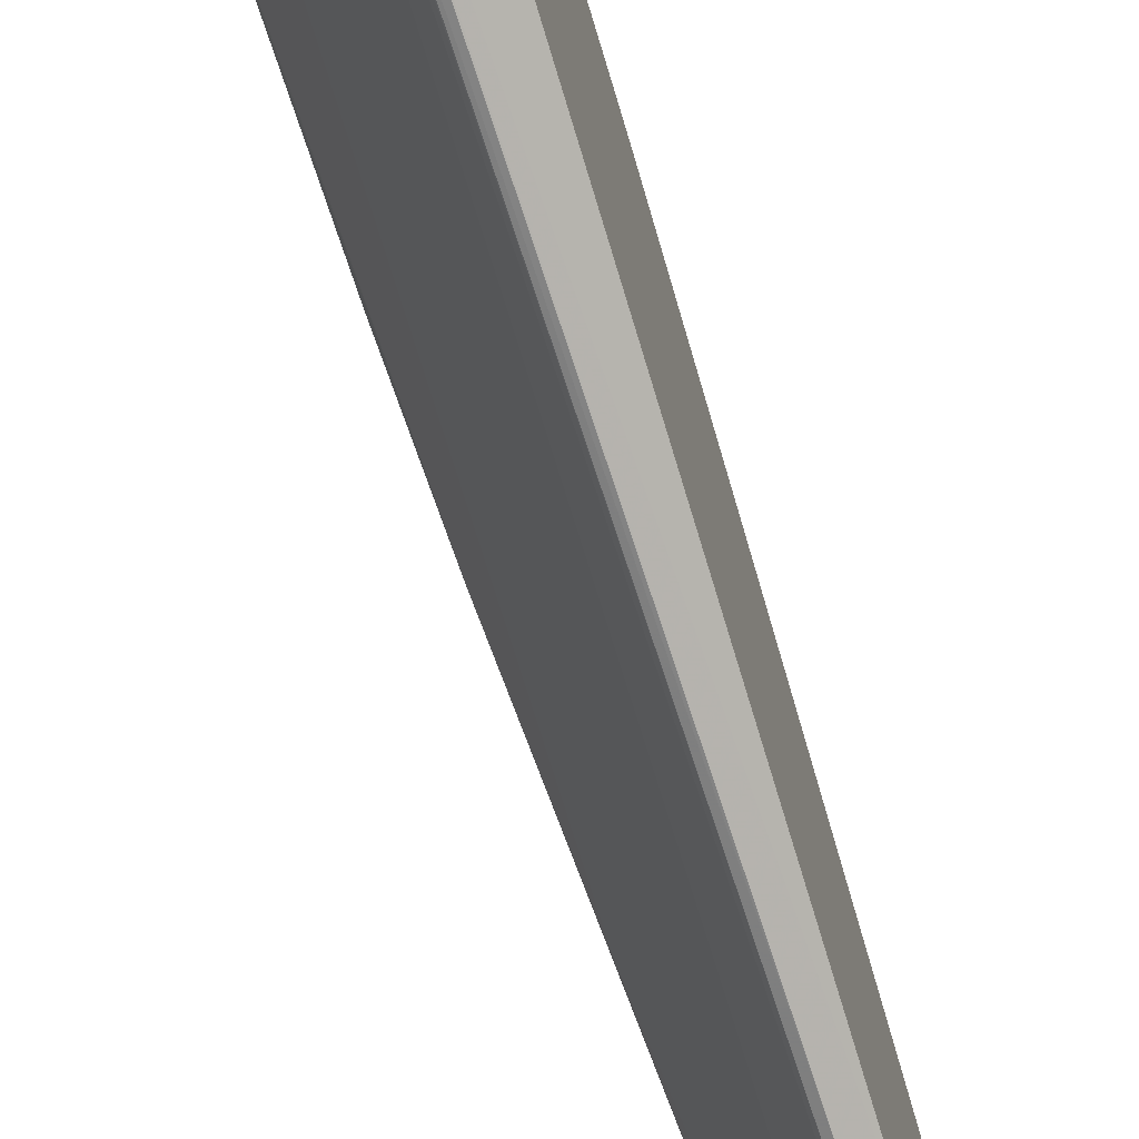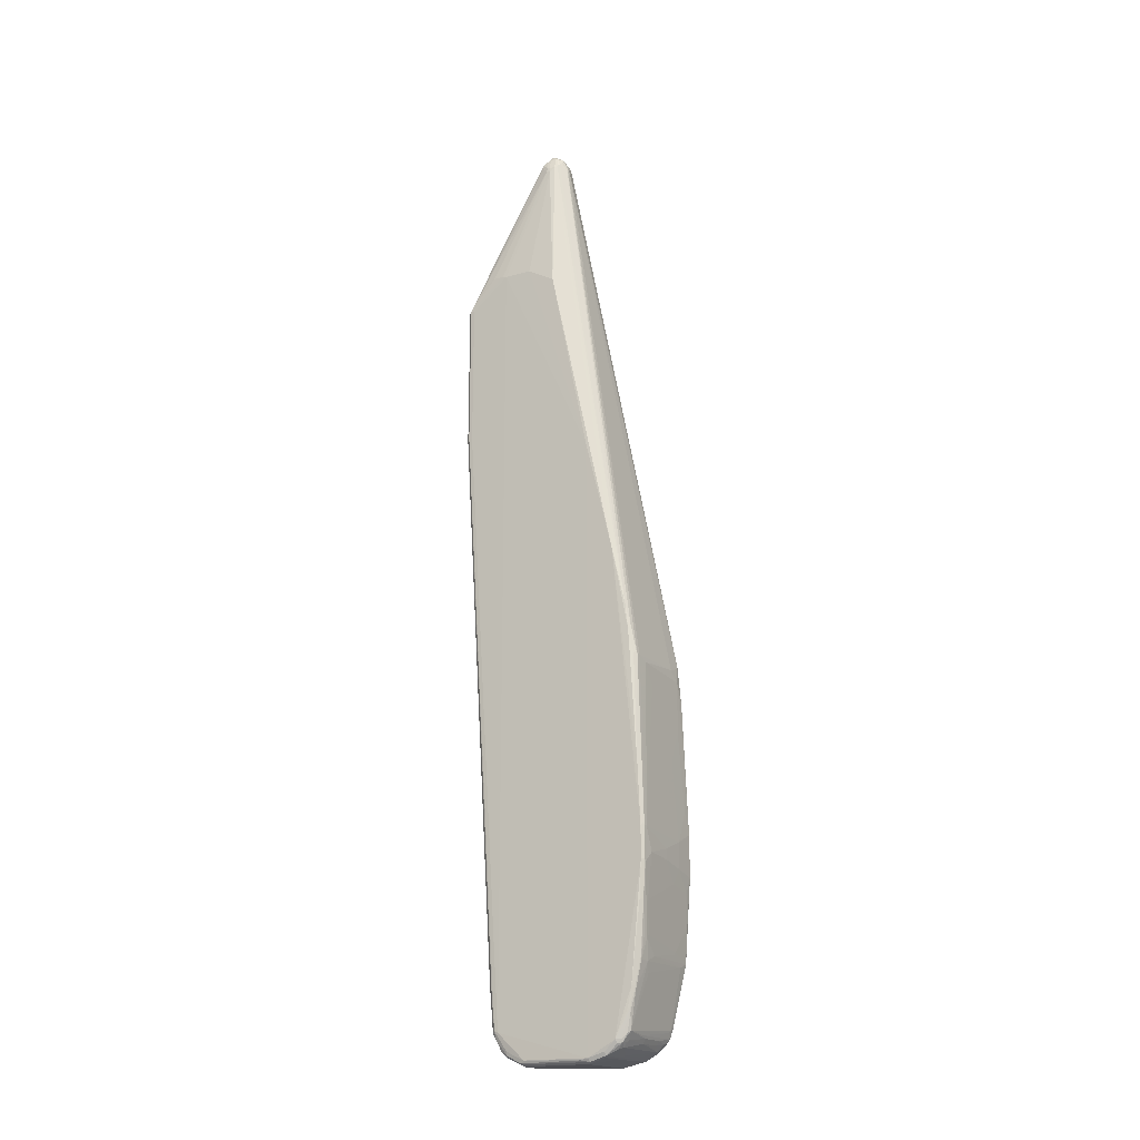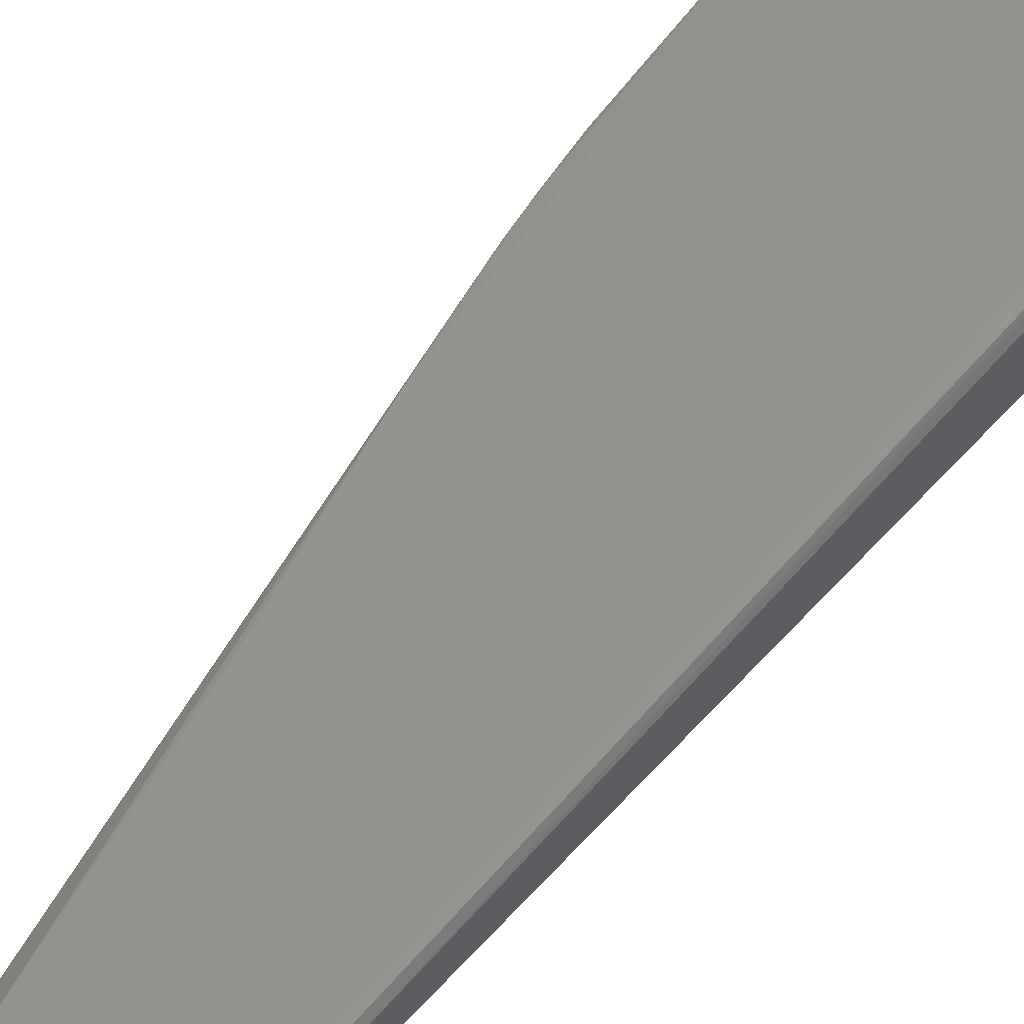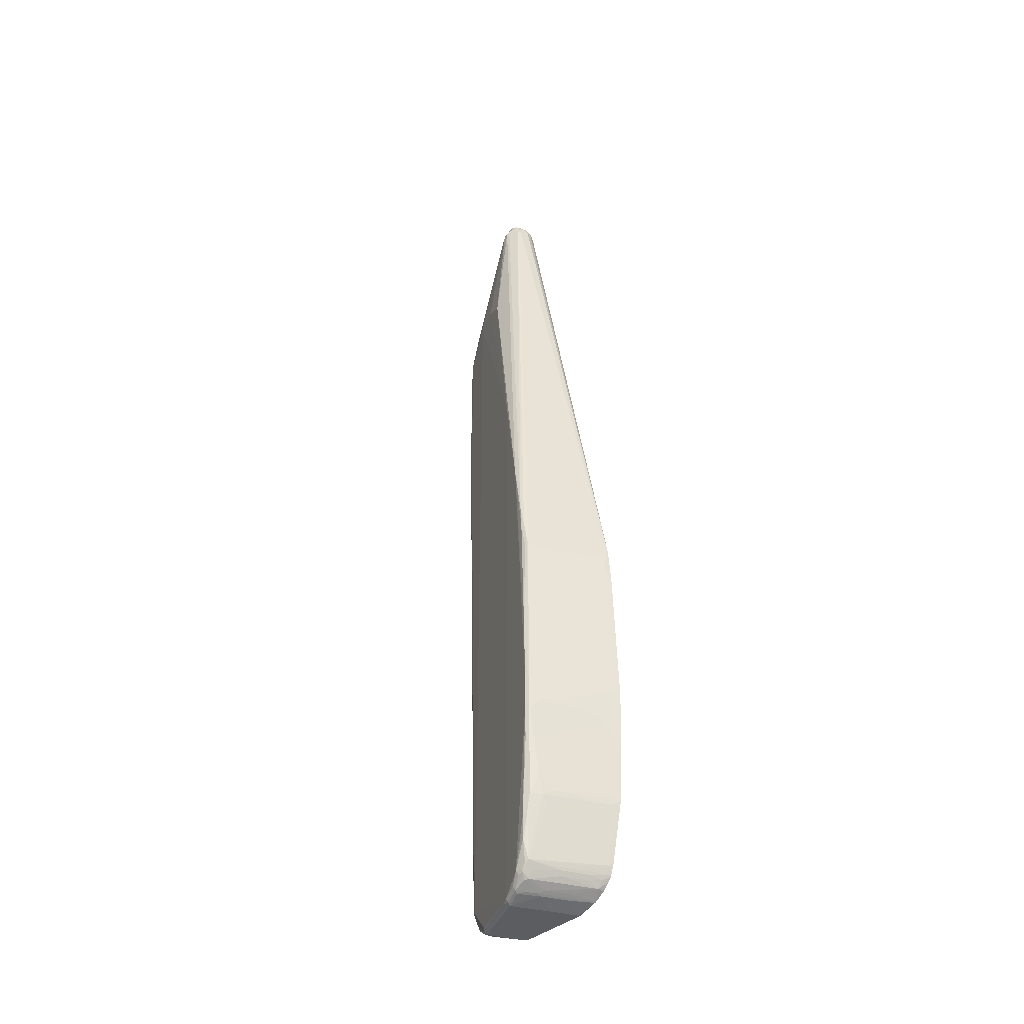
<metadata>
{"format":"obj","ext":"obj","renderer":"f3d","projection":"perspective","resolution":1024,"background":"white","views":[{"elev":-71.1,"azim":16.8,"up":"+Z"},{"elev":-18.1,"azim":-83.3,"up":"+Y"},{"elev":-44.0,"azim":-35.0,"up":"+Z"},{"elev":-37.1,"azim":-41.1,"up":"+Y"}]}
</metadata>
<code>
v -0.1303 -0.5141 0.1611
v -0.1303 -0.2571 0.1508
v -0.1337 -0.37 0.1542
v -0.144 -0.473 0.1542
v -0.1748 -0.5347 0.1439
v -0.1303 -0.5963 0.1611
v -0.1303 -0.1952 0.1456
v -0.1337 -0.185 0.1439
v -0.144 -0.2158 0.1439
v -0.1851 -0.3804 0.1337
v -0.1542 -0.3187 0.1439
v -0.2159 -0.4421 0.1234
v -0.2982 -0.5243 0.09253
v -0.2262 -0.5552 0.1234
v -0.1748 -0.586 0.1439
v -0.144 -0.6271 0.1542
v -0.1337 -0.6887 0.1542
v -0.1303 -0.7575 0.1503
v -0.1303 -0.185 0.1447
v -0.1645 -0.1952 0.1337
v -0.1303 -0.1706 0.1424
v -0.1851 0.8945 -0.06167
v -0.2468 -0.2467 0.1028
v -0.2673 -0.2056 0.09253
v -0.2828 -0.5706 0.1002
v -0.2879 -0.1952 0.08222
v -0.2947 -0.1952 0.07883
v -0.305 -0.5243 0.08909
v -0.3033 -0.5911 0.08995
v -0.2982 -0.586 0.09253
v -0.2262 -0.5758 0.1234
v -0.1954 -0.6169 0.1337
v -0.1851 -0.6786 0.1337
v -0.1748 -0.7402 0.1337
v -0.18 -0.7454 0.1311
v -0.2519 -0.7556 0.1002
v -0.1491 -0.766 0.1414
v -0.1388 -0.8791 0.1208
v -0.1303 -0.8739 0.1246
v -0.1851 -0.185 0.1234
v -0.1303 -0.1191 0.1321
v -0.1491 0.9202 -0.06683
v -0.1542 0.9047 -0.06167
v -0.1645 0.9151 -0.06167
v -0.1761 0.9151 -0.06425
v -0.1864 0.9047 -0.06425
v -0.192 0.8945 -0.06511
v -0.2879 -0.658 0.09253
v -0.2956 -0.1902 0.07711
v -0.2947 -0.1439 0.06853
v -0.2956 -0.1387 0.06681
v -0.3059 -0.5191 0.08738
v -0.3085 -0.5243 0.08222
v -0.305 -0.586 0.08909
v -0.3016 -0.658 0.08566
v -0.293 -0.6632 0.08995
v -0.2776 -0.7197 0.09253
v -0.2262 -0.73 0.1131
v -0.2468 -0.7506 0.1028
v -0.2828 -0.7249 0.08995
v -0.2725 -0.766 0.08995
v -0.2622 -0.7865 0.08995
v -0.2828 -0.8893 0.05912
v -0.144 -0.8841 0.1169
v -0.1337 -0.8945 0.1169
v -0.1303 -0.8912 0.1195
v -0.1303 0.07612 0.09098
v -0.1405 0.9082 -0.06854
v -0.156 0.9134 -0.06339
v -0.1422 0.9167 -0.07026
v -0.1405 0.9288 -0.07881
v -0.1525 0.9271 -0.07026
v -0.1611 0.9288 -0.06854
v -0.168 0.9219 -0.06511
v -0.1774 0.9202 -0.06683
v -0.1877 0.9099 -0.06683
v -0.1928 0.8997 -0.06683
v -0.2982 -0.1952 0.07196
v -0.3059 -0.4061 0.07711
v -0.2956 -0.0976 0.05654
v -0.2982 -0.1439 0.06165
v -0.3085 -0.586 0.08222
v -0.2879 0.02056 0.03082
v -0.2673 0.2467 -0.02058
v -0.305 -0.658 0.07883
v -0.2947 -0.7608 0.07883
v -0.293 -0.766 0.07965
v -0.2913 -0.7197 0.08566
v -0.293 -0.8173 0.06938
v -0.293 -0.8586 0.05912
v -0.2853 -0.8945 0.05268
v -0.2828 -0.9099 0.04366
v -0.2725 -0.9099 0.04882
v -0.2673 -0.9047 0.05526
v -0.2211 -0.8997 0.07965
v -0.2365 -0.8945 0.07583
v -0.1851 -0.8945 0.09639
v -0.1697 -0.8997 0.1002
v -0.1303 -0.8978 0.1161
v -0.1303 0.6124 -0.03569
v -0.1337 0.9151 -0.08224
v -0.1371 0.9115 -0.07537
v -0.1388 0.9202 -0.07709
v -0.1405 0.9288 -0.09938
v -0.1508 0.9389 -0.08911
v -0.1525 0.9373 -0.08052
v -0.1371 0.9219 -0.08568
v -0.1611 0.9389 -0.07881
v -0.1782 0.9321 -0.07537
v -0.1877 0.9304 -0.07709
v -0.1928 0.9202 -0.07709
v -0.1992 0.9151 -0.08224
v -0.2031 0.9099 -0.08739
v -0.2057 0.9047 -0.0925
v -0.2673 -0.9356 -0.02058
v -0.2879 -0.9047 0.03082
v -0.2982 -0.8123 0.06165
v -0.2365 0.6271 -0.0925
v -0.2159 0.658 -0.1439
v -0.1954 0.658 -0.1953
v -0.2947 -0.8123 0.06853
v -0.2947 -0.8534 0.05826
v -0.2853 -0.9047 0.04237
v -0.2742 -0.9219 0.03426
v -0.2776 -0.9151 0.04113
v -0.2673 -0.9184 0.04452
v -0.2845 -0.9115 0.03426
v -0.2742 -0.9321 0.01369
v -0.2159 -0.9082 0.0754
v -0.1645 -0.9082 0.09596
v -0.144 -0.9047 0.1067
v -0.144 -0.9184 0.09596
v -0.1303 -0.9071 0.1085
v -0.1303 0.6186 -0.03775
v -0.1303 0.6271 -0.04188
v -0.1303 0.6311 -0.0442
v -0.1303 0.6358 -0.04806
v -0.1303 0.6511 -0.06335
v -0.1303 0.6667 -0.07885
v -0.1303 0.6717 -0.08881
v -0.1337 0.9151 -0.1028
v -0.1474 0.9321 -0.1062
v -0.1577 0.9425 -0.09594
v -0.1371 0.9219 -0.1062
v -0.1645 0.946 -0.0925
v -0.168 0.9425 -0.08568
v -0.1774 0.9408 -0.08739
v -0.18 0.9434 -0.09766
v -0.1928 0.9304 -0.08739
v -0.192 0.9321 -0.0925
v -0.1928 0.9265 -0.1028
v -0.2031 0.906 -0.1028
v -0.2057 0.8945 -0.1028
v -0.1954 -0.8841 -0.1953
v -0.2159 -0.9356 -0.1439
v -0.2605 -0.9389 -0.03428
v -0.2622 -0.9408 -0.02573
v -0.2639 -0.9425 -0.01714
v -0.2776 -0.9252 0.01025
v -0.2947 -0.8499 0.05483
v -0.192 0.6613 -0.2022
v -0.1645 0.5963 -0.2673
v -0.2725 -0.9202 0.03855
v -0.2571 -0.933 0.02185
v -0.2365 -0.933 0.03211
v -0.2262 -0.9288 0.04452
v -0.2673 -0.9356 0.01025
v -0.1303 -0.9282 0.08248
v -0.1303 -0.9197 0.09536
v -0.1303 -0.9173 0.0982
v -0.1748 -0.9288 0.06509
v -0.1303 -0.9328 0.07505
v -0.1303 -0.9314 0.07746
v -0.1303 0.6717 -0.1099
v -0.1303 0.6682 -0.2023
v -0.1303 0.6674 -0.206
v -0.1303 0.6549 -0.2312
v -0.1303 0.6523 -0.236
v -0.1303 0.65 -0.2388
v -0.1303 0.6408 -0.2464
v -0.144 0.9252 -0.1131
v -0.1491 0.9304 -0.1105
v -0.1542 0.9382 -0.1015
v -0.1594 0.9408 -0.1002
v -0.1388 0.9202 -0.1105
v -0.1645 0.9389 -0.1062
v -0.1761 0.9434 -0.0925
v -0.1902 0.933 -0.09766
v -0.1748 0.9389 -0.1062
v -0.1902 0.9278 -0.108
v -0.2005 0.9073 -0.108
v -0.2022 0.8978 -0.1096
v -0.192 -0.8808 -0.2022
v -0.1645 0.3084 -0.2673
v -0.2108 -0.9408 -0.1491
v -0.2057 -0.9252 -0.1645
v -0.2022 -0.9219 -0.1713
v -0.1971 -0.9271 -0.1765
v -0.2125 -0.9425 -0.1405
v -0.2571 -0.946 -0.02058
v -0.1817 0.6613 -0.2227
v -0.1611 0.5997 -0.2742
v -0.2468 -0.9356 0.02056
v -0.2262 -0.9356 0.03082
v -0.1303 -0.9339 0.07282
v -0.1303 0.6341 -0.2498
v -0.1491 0.9202 -0.1208
v -0.1405 0.9151 -0.1165
v -0.1542 0.9288 -0.1165
v -0.1748 0.9288 -0.1165
v -0.1902 0.9176 -0.1182
v -0.192 0.9082 -0.1199
v -0.1714 0.6511 -0.2433
v -0.1885 -0.8054 -0.209
v -0.1851 -0.8841 -0.2056
v -0.1902 -0.8893 -0.2005
v -0.1988 -0.9184 -0.1782
v -0.1611 0.3119 -0.2742
v -0.2057 -0.946 -0.1439
v -0.1885 -0.8978 -0.1988
v -0.1885 -0.9184 -0.1885
v -0.1885 -0.9288 -0.1782
v -0.1851 -0.946 0.01025
v -0.1851 0.9163 -0.1208
v -0.1542 0.5963 -0.2776
v -0.1748 -0.9356 0.05139
v -0.1337 -0.946 0.03082
v -0.1303 -0.946 0.03082
v -0.1303 0.6136 -0.2601
v -0.1542 0.9151 -0.1234
v -0.1748 0.9151 -0.1234
v -0.1337 0.6169 -0.2609
v -0.144 0.6065 -0.2712
v -0.1491 0.6015 -0.275
v -0.1817 -0.7986 -0.2125
v -0.1542 0.3084 -0.2776
v -0.18 -0.7967 -0.2133
v -0.1782 -0.8019 -0.2125
v -0.1337 -0.8841 -0.185
v -0.1324 -0.8945 -0.1825
v -0.1645 -0.8945 -0.1953
v -0.1817 -0.891 -0.2022
v -0.1954 -0.946 -0.1439
v -0.1817 -0.9115 -0.1919
v -0.1782 -0.9288 -0.1782
v -0.1303 0.586 -0.2673
v -0.1303 -0.946 -0.1131
v -0.1303 0.6032 -0.2643
v -0.1303 0.5997 -0.2656
v -0.1303 0.5963 -0.2661
v -0.1303 0.3221 -0.2673
v -0.1337 0.2982 -0.2673
v -0.1303 0.3113 -0.2666
v -0.1303 -0.8841 -0.1834
v -0.1303 -0.8906 -0.1822
v -0.1303 -0.8928 -0.1817
v -0.1311 -0.8997 -0.1799
v -0.1611 -0.9013 -0.1919
v -0.1748 -0.9356 -0.1645
v -0.144 -0.946 -0.1234
v -0.1722 -0.9099 -0.1902
v -0.162 -0.9202 -0.1799
v -0.1714 -0.9219 -0.1817
v -0.162 -0.9304 -0.1696
v -0.1714 -0.9321 -0.1713
v -0.1303 -0.9439 -0.121
v -0.1303 -0.8945 -0.1811
v -0.1303 -0.8989 -0.1796
v -0.1303 -0.9115 -0.1713
v -0.1414 -0.9099 -0.1799
v -0.1303 -0.9323 -0.1507
v -0.1414 -0.9202 -0.1696
v -0.1414 -0.9304 -0.1594
v -0.1303 -0.9165 -0.1674
v -0.1303 -0.9282 -0.1558
f 144 185 181
f 144 180 185
f 145 184 186
f 145 186 148
f 145 148 187
f 132 166 171
f 146 187 147
f 147 187 148
f 148 188 150
f 148 150 149
f 148 186 189
f 148 189 190
f 145 187 146
f 143 184 145
f 141 179 180
f 142 183 143
f 142 182 183
f 142 181 182
f 142 144 181
f 141 180 144
f 132 171 172
f 141 178 179
f 141 177 178
f 141 176 177
f 141 175 176
f 141 174 175
f 132 173 168
f 148 190 188
f 132 172 173
f 143 183 184
f 150 188 151
f 158 219 200
f 151 190 191
f 166 172 171
f 165 172 166
f 132 170 133
f 167 200 203
f 165 205 172
f 165 204 205
f 164 204 165
f 164 203 204
f 164 167 203
f 163 164 165
f 162 218 194
f 162 202 218
f 161 192 201
f 161 202 162
f 161 201 202
f 158 199 219
f 157 199 158
f 151 191 152
f 152 191 192
f 152 192 153
f 153 192 161
f 154 193 155
f 154 194 193
f 151 188 190
f 155 195 156
f 155 196 217
f 155 217 197
f 155 197 198
f 155 198 195
f 156 195 157
f 157 195 199
f 155 193 196
f 132 169 170
f 112 149 113
f 130 132 131
f 114 151 152
f 114 150 151
f 114 149 150
f 113 149 114
f 110 112 111
f 110 149 112
f 110 148 149
f 110 147 148
f 109 147 110
f 109 146 147
f 108 146 109
f 108 145 146
f 106 145 108
f 105 145 106
f 114 152 153
f 105 143 145
f 104 143 105
f 104 142 143
f 101 144 107
f 101 141 144
f 101 174 141
f 101 140 174
f 101 139 140
f 101 138 139
f 101 137 138
f 101 136 137
f 101 135 136
f 180 206 207
f 101 134 135
f 100 134 101
f 104 144 142
f 114 153 118
f 115 154 155
f 115 155 156
f 129 132 130
f 128 159 158
f 128 167 164
f 128 200 167
f 128 158 200
f 127 159 128
f 126 132 129
f 126 166 132
f 126 165 166
f 126 163 165
f 125 163 126
f 124 164 163
f 124 128 164
f 124 163 125
f 120 194 154
f 120 162 194
f 120 161 162
f 115 156 157
f 115 157 158
f 115 158 159
f 115 159 116
f 116 159 127
f 116 127 123
f 132 168 169
f 116 123 122
f 116 160 117
f 117 160 122
f 117 122 121
f 118 153 119
f 119 153 120
f 120 153 161
f 116 122 160
f 180 207 208
f 229 248 232
f 181 185 208
f 240 256 257
f 240 255 256
f 240 254 255
f 239 254 240
f 239 253 254
f 238 253 239
f 238 252 253
f 236 238 237
f 236 252 238
f 236 251 252
f 235 236 237
f 234 250 246
f 234 249 250
f 233 249 234
f 240 257 258
f 233 248 249
f 225 251 236
f 225 246 251
f 225 234 246
f 225 231 230
f 224 231 225
f 223 227 226
f 221 245 222
f 221 263 245
f 221 244 263
f 220 244 221
f 220 242 244
f 219 245 243
f 219 222 245
f 215 235 237
f 232 248 233
f 215 220 216
f 240 258 241
f 242 258 244
f 271 273 275
f 99 132 133
f 270 274 272
f 269 274 270
f 264 271 265
f 264 273 271
f 262 273 264
f 262 272 273
f 262 270 272
f 261 270 262
f 260 271 266
f 259 271 260
f 259 265 271
f 258 270 261
f 241 258 242
f 257 270 258
f 257 268 269
f 257 267 268
f 256 267 257
f 251 253 252
f 247 260 266
f 245 265 259
f 245 264 265
f 245 262 264
f 245 263 262
f 244 262 263
f 244 261 262
f 244 258 261
f 243 245 259
f 243 259 260
f 257 269 270
f 215 242 220
f 215 241 242
f 215 240 241
f 200 219 243
f 198 222 219
f 198 221 222
f 198 220 221
f 198 216 220
f 197 217 198
f 195 198 219
f 195 219 199
f 193 218 214
f 193 194 218
f 193 217 196
f 193 198 217
f 193 216 198
f 193 215 216
f 200 243 260
f 193 214 215
f 192 212 213
f 191 211 212
f 191 212 192
f 190 211 191
f 189 211 190
f 189 210 211
f 186 210 189
f 186 209 210
f 183 209 186
f 183 186 184
f 182 209 183
f 181 209 182
f 181 207 209
f 181 208 207
f 192 213 201
f 200 260 247
f 200 247 228
f 200 228 227
f 215 239 240
f 215 238 239
f 215 237 238
f 214 236 235
f 214 218 236
f 214 235 215
f 211 213 212
f 210 224 211
f 210 231 224
f 207 225 230
f 207 234 225
f 207 233 234
f 207 232 233
f 207 229 232
f 207 210 209
f 207 231 210
f 207 230 231
f 200 227 223
f 200 223 204
f 200 204 203
f 201 213 202
f 202 213 211
f 202 211 224
f 180 208 185
f 202 224 225
f 202 236 218
f 204 226 205
f 204 223 226
f 205 226 227
f 205 227 228
f 206 229 207
f 202 225 236
f 99 131 132
f 17 34 18
f 98 130 131
f 18 34 35
f 16 34 17
f 16 33 34
f 16 32 33
f 15 31 32
f 15 32 16
f 14 25 31
f 13 30 25
f 13 29 30
f 13 28 29
f 13 27 28
f 13 26 27
f 13 24 26
f 13 23 24
f 18 35 36
f 13 25 14
f 10 23 12
f 10 11 23
f 9 24 23
f 9 20 24
f 9 23 11
f 8 22 20
f 8 21 22
f 8 19 21
f 8 20 9
f 7 19 8
f 6 17 18
f 6 16 17
f 6 15 16
f 5 31 15
f 12 23 13
f 5 14 31
f 18 36 37
f 18 38 39
f 32 48 57
f 29 48 30
f 29 56 48
f 29 55 56
f 29 54 55
f 28 54 29
f 28 82 54
f 28 53 82
f 28 52 53
f 28 49 52
f 27 51 49
f 27 50 51
f 27 47 50
f 27 49 28
f 18 37 38
f 25 32 31
f 25 30 48
f 22 26 40
f 22 27 26
f 22 47 27
f 22 46 47
f 22 45 46
f 22 44 45
f 21 44 22
f 21 43 44
f 21 42 43
f 21 41 42
f 20 22 40
f 20 26 24
f 20 40 26
f 25 48 32
f 5 13 14
f 5 12 13
f 5 10 12
f 1 254 253
f 1 255 254
f 1 256 255
f 1 267 256
f 1 268 267
f 1 269 268
f 1 274 269
f 1 275 274
f 1 271 275
f 1 266 271
f 1 247 266
f 1 228 247
f 1 205 228
f 1 172 205
f 1 253 251
f 1 173 172
f 1 169 168
f 1 170 169
f 1 133 170
f 1 99 133
f 1 66 99
f 1 39 66
f 1 18 39
f 1 6 18
f 1 15 6
f 1 5 15
f 1 4 5
f 1 3 4
f 1 2 3
f 272 275 273
f 1 168 173
f 1 251 246
f 1 246 250
f 1 250 249
f 4 11 10
f 4 9 11
f 4 10 5
f 3 9 4
f 2 9 3
f 2 8 9
f 2 7 8
f 1 7 2
f 1 19 7
f 1 21 19
f 1 41 21
f 1 67 41
f 1 100 67
f 1 134 100
f 1 135 134
f 1 136 135
f 1 137 136
f 1 249 248
f 1 248 229
f 1 229 206
f 1 206 180
f 1 180 179
f 1 179 178
f 32 57 33
f 1 178 177
f 1 176 175
f 1 175 174
f 1 174 140
f 1 140 139
f 1 139 138
f 1 138 137
f 1 177 176
f 98 131 99
f 33 57 58
f 34 58 35
f 80 83 81
f 79 81 83
f 78 81 79
f 77 112 80
f 77 111 112
f 76 111 77
f 76 110 111
f 75 110 76
f 75 109 110
f 74 109 75
f 73 109 74
f 73 108 109
f 72 108 73
f 72 106 108
f 80 112 113
f 71 144 104
f 71 101 107
f 71 103 101
f 71 106 72
f 71 105 106
f 71 104 105
f 68 71 70
f 68 103 71
f 68 101 103
f 68 102 101
f 67 102 68
f 67 101 102
f 67 100 101
f 65 99 66
f 65 98 99
f 71 107 144
f 65 97 98
f 80 113 114
f 82 115 116
f 95 97 96
f 95 98 97
f 95 130 98
f 95 129 130
f 94 126 129
f 94 129 95
f 93 126 94
f 92 128 124
f 92 127 128
f 92 123 127
f 92 126 93
f 92 125 126
f 92 124 125
f 91 122 123
f 80 114 83
f 91 123 92
f 90 121 122
f 89 121 90
f 86 89 87
f 86 121 89
f 85 121 86
f 85 117 121
f 84 154 115
f 84 120 154
f 84 119 120
f 84 118 119
f 83 118 84
f 83 114 118
f 82 117 85
f 82 116 117
f 90 122 91
f 64 97 65
f 64 96 97
f 63 96 64
f 46 77 47
f 46 76 77
f 45 76 46
f 45 75 76
f 45 74 75
f 44 74 45
f 44 73 74
f 43 69 44
f 42 73 44
f 42 72 73
f 42 71 72
f 42 70 71
f 42 68 70
f 42 69 43
f 47 77 51
f 42 44 69
f 41 67 68
f 38 66 39
f 38 65 66
f 38 64 65
f 38 63 64
f 37 63 38
f 37 62 63
f 37 61 62
f 36 60 61
f 36 59 60
f 36 61 37
f 35 60 59
f 35 58 60
f 35 59 36
f 41 68 42
f 47 51 50
f 48 56 60
f 48 60 57
f 63 95 96
f 63 94 95
f 63 93 94
f 63 92 93
f 63 91 92
f 63 90 91
f 63 89 90
f 61 63 62
f 61 89 63
f 61 87 89
f 60 87 61
f 60 88 87
f 57 60 58
f 55 60 56
f 55 88 60
f 55 87 88
f 55 86 87
f 49 78 79
f 49 79 52
f 49 51 78
f 51 77 80
f 51 80 81
f 51 81 78
f 33 58 34
f 52 79 53
f 53 83 84
f 53 84 115
f 53 115 82
f 54 82 85
f 54 85 55
f 55 85 86
f 53 79 83
f 272 274 275

</code>
